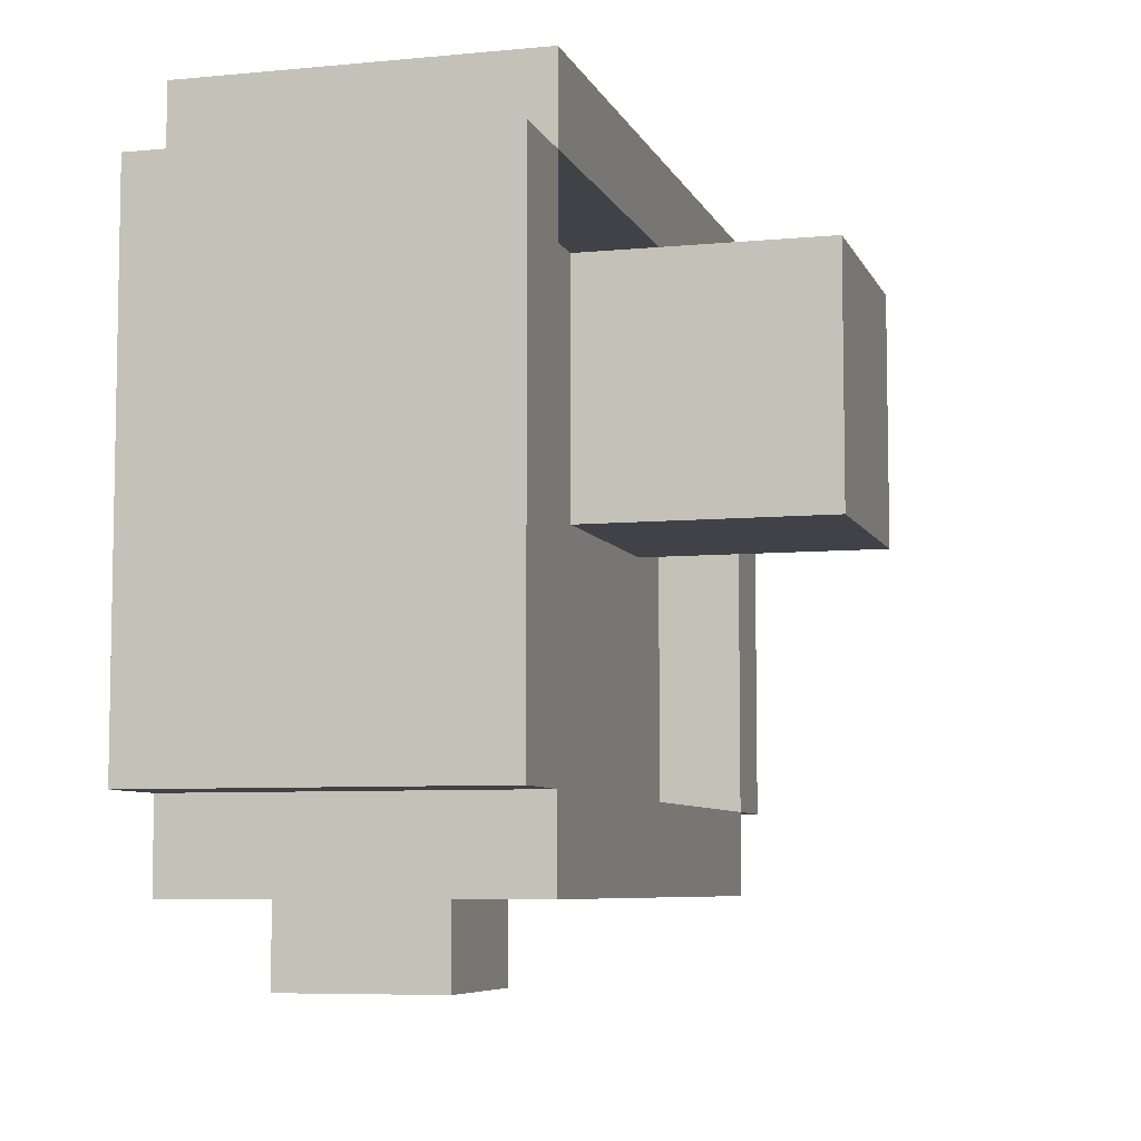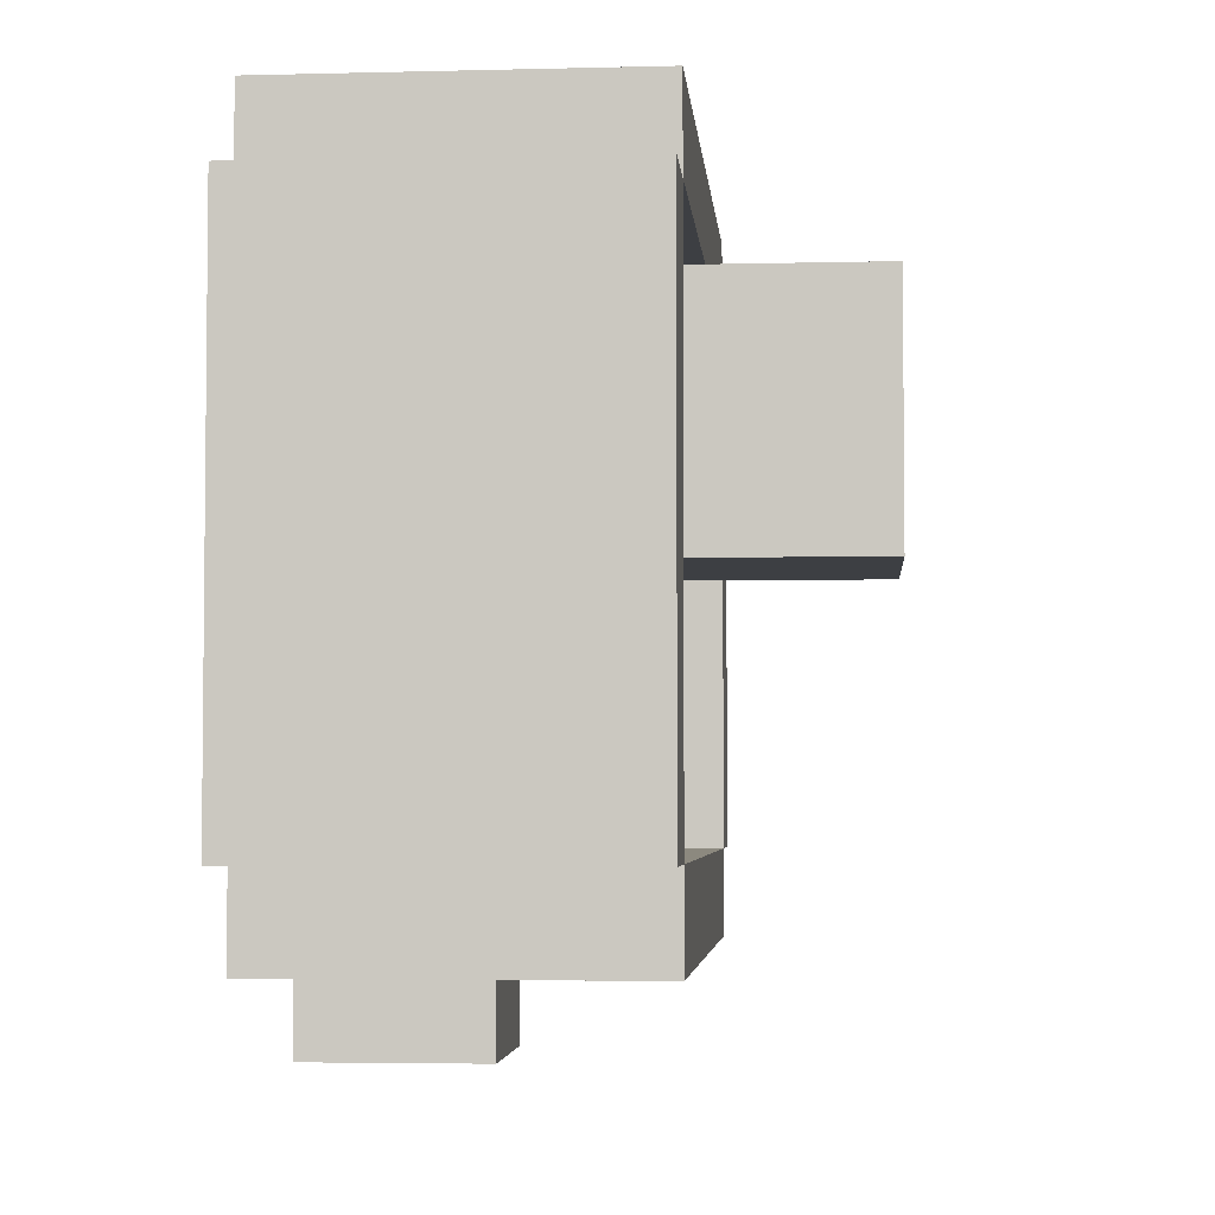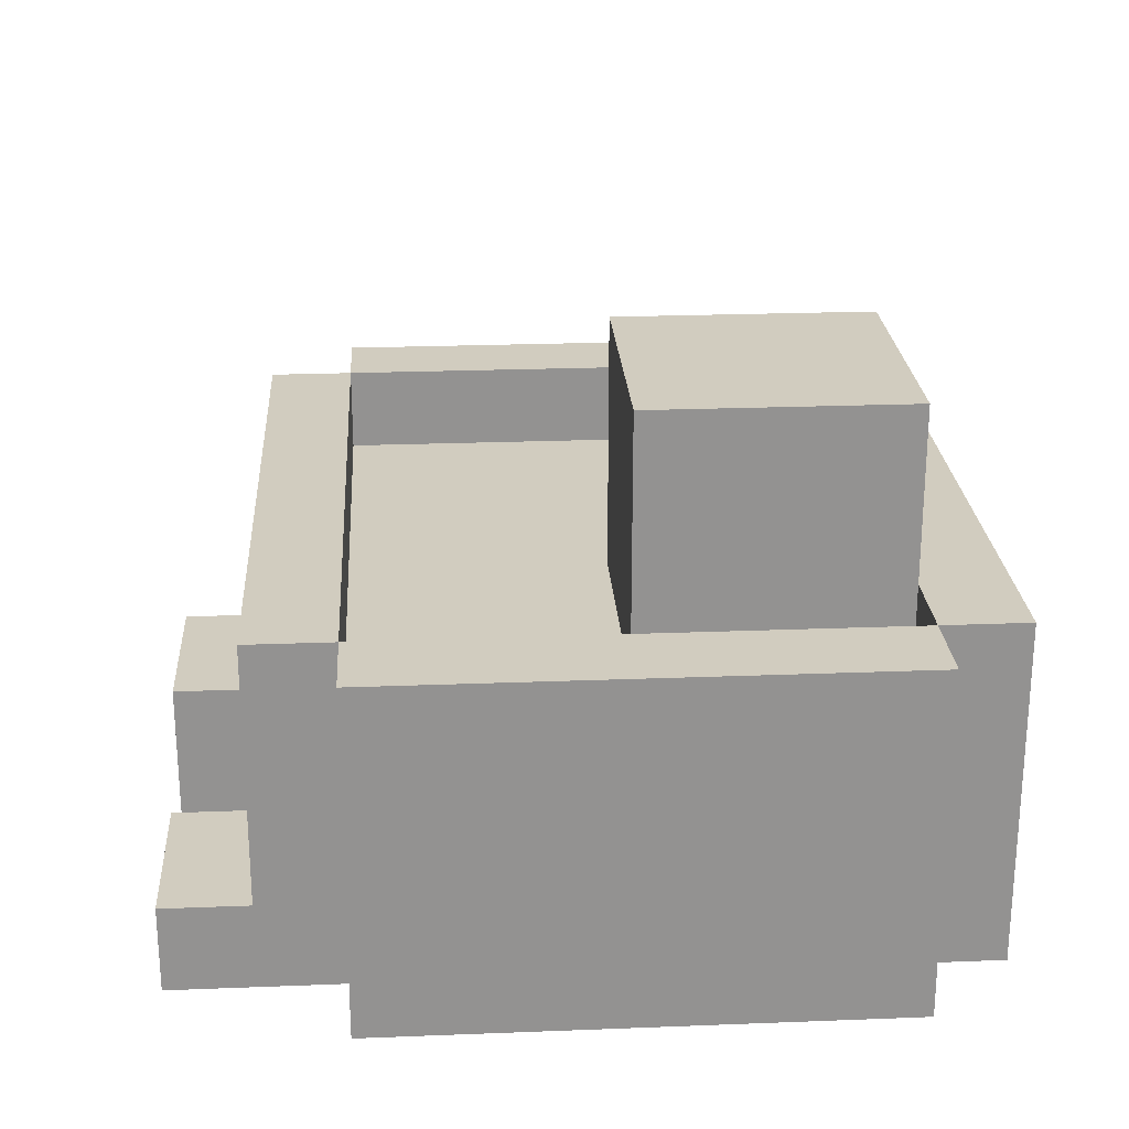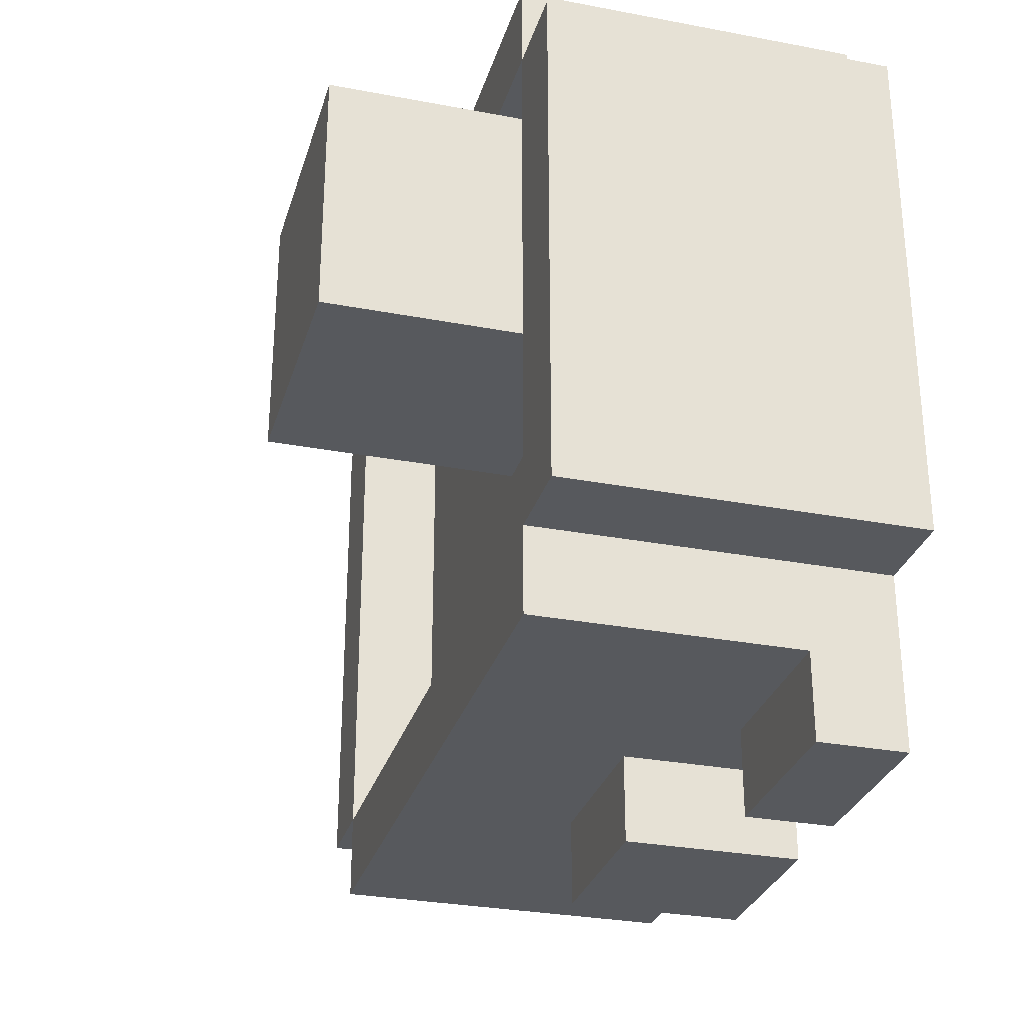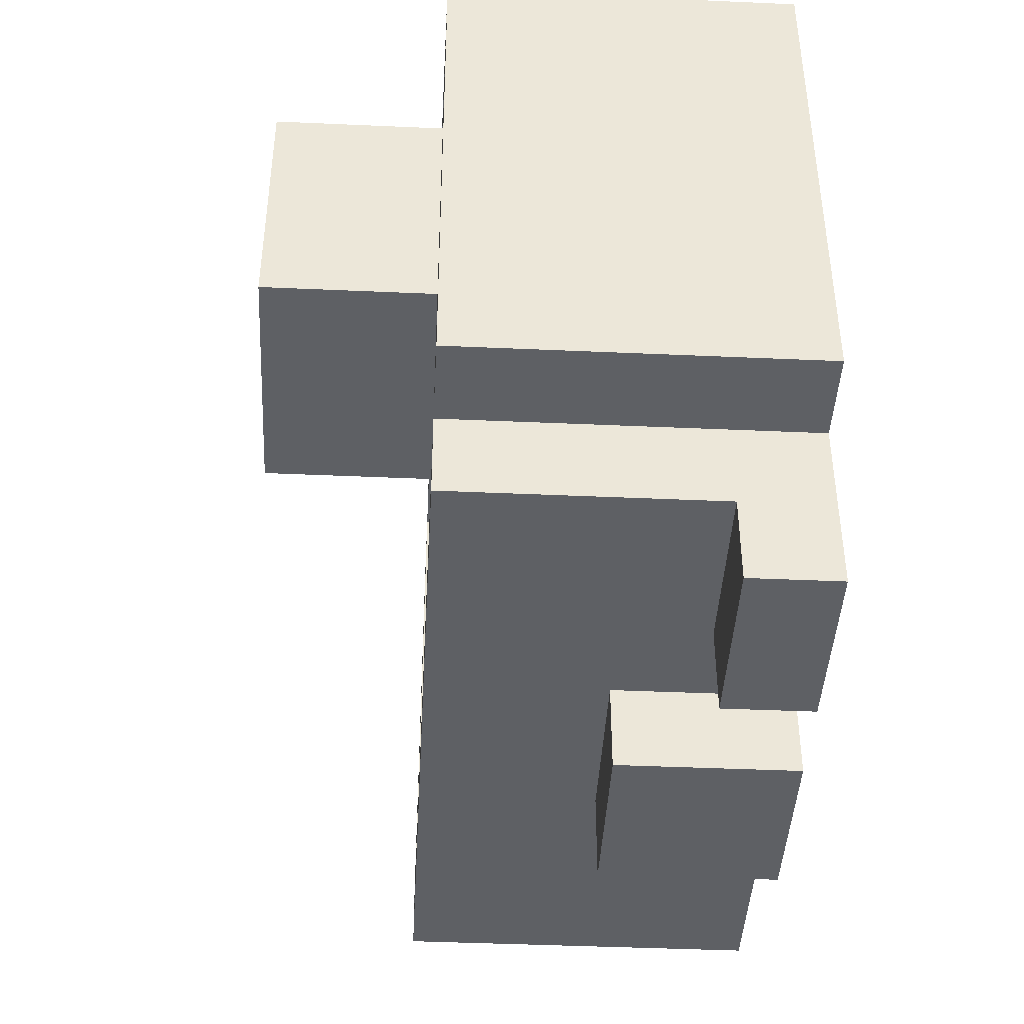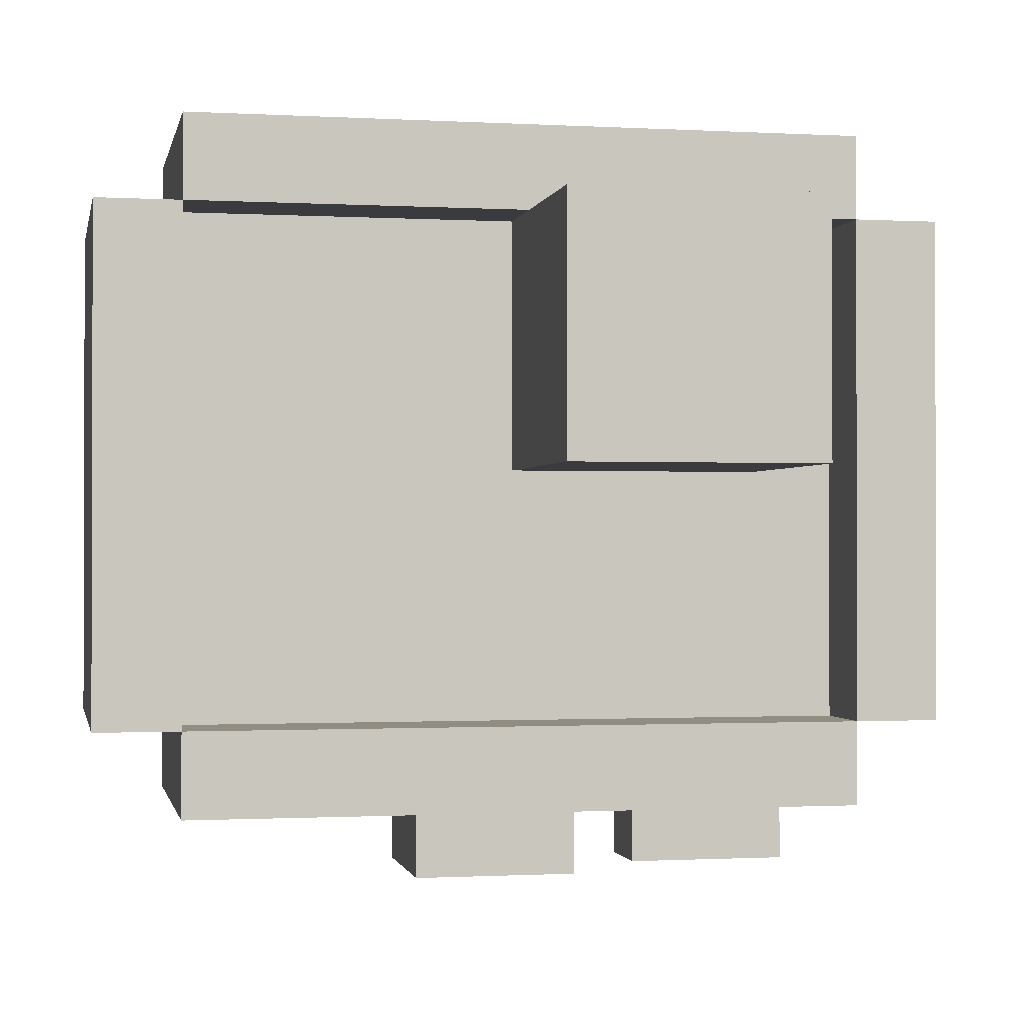
<metadata>
{"format":"obj","ext":"obj","renderer":"f3d","projection":"perspective","resolution":1024,"background":"white","views":[{"elev":-6.8,"azim":105.7,"up":"+Z"},{"elev":-3.9,"azim":94.8,"up":"+Z"},{"elev":23.9,"azim":-93.7,"up":"+Y"},{"elev":-29.7,"azim":-105.6,"up":"+Z"},{"elev":-43.1,"azim":-93.0,"up":"+Z"},{"elev":-0.9,"azim":168.5,"up":"+Z"}]}
</metadata>
<code>
o
v -1 -0.6 -0.5
v -1 -0.6 0.7
v -1 0.2 -0.5
v -1 0.2 0.7
v -0.8 -0.6 -0.9
v -0.8 -0.6 -0.5
v -0.8 -0.6 0.7
v -0.8 -0.6 0.9
v -0.8 -0.4 -0.9
v -0.8 -0.4 -0.7
v -0.8 -0.4 -0.5
v -0.8 -0.2 -0.7
v -0.8 -0.2 -0.5
v -0.8 0.2 -0.7
v -0.8 0.2 -0.5
v -0.8 0.2 0.7
v -0.8 0.2 0.9
v -0.6 -5.96e-08 0.1
v -0.6 -5.96e-08 0.7
v -0.6 0.2 0.7
v -0.6 0.6 0.1
v -0.6 0.6 0.7
v -0.2 -0.6 -0.9
v -0.2 -0.6 -0.7
v -0.2 -0.4 -0.9
v -0.2 -0.4 -0.7
v -0.2 -0.2 -0.9
v -0.2 -0.2 -0.7
v 0.8 -5.96e-08 -0.5
v 0.8 -5.96e-08 0.7
v 0.8 0.2 -0.5
v 0.8 0.2 0.7
v -0.8 -5.96e-08 -0.5
v -0.8 -5.96e-08 0.7
v -0.8 0.2 -0.5
v -0.8 0.2 0.7
v -0.4 -0.6 -0.9
v -0.4 -0.6 -0.7
v -0.4 -0.4 -0.9
v -0.4 -0.4 -0.7
v 0 -5.96e-08 0.1
v 0 -5.96e-08 0.7
v 0 0.2 0.7
v 0 0.6 0.1
v 0 0.6 0.7
v 0.2 -0.6 -0.9
v 0.2 -0.6 -0.7
v 0.2 -0.4 -0.9
v 0.2 -0.4 -0.7
v 0.2 -0.2 -0.9
v 0.2 -0.2 -0.7
v 0.8 -0.6 -0.7
v 0.8 -0.6 -0.5
v 0.8 -0.6 0.7
v 0.8 -0.6 0.9
v 0.8 -0.4 -0.7
v 0.8 -0.4 -0.5
v 0.8 -0.2 -0.7
v 0.8 -0.2 -0.5
v 0.8 0.2 -0.7
v 0.8 0.2 -0.5
v 0.8 0.2 0.7
v 0.8 0.2 0.9
v 1 -0.6 -0.5
v 1 -0.6 0.7
v 1 0.2 -0.5
v 1 0.2 0.7
v -0.8 -0.6 -0.9
v -0.8 -0.4 -0.9
v -0.4 -0.6 -0.9
v -0.4 -0.4 -0.9
v -0.2 -0.6 -0.9
v -0.2 -0.4 -0.9
v -0.2 -0.2 -0.9
v 0.2 -0.6 -0.9
v 0.2 -0.4 -0.9
v 0.2 -0.2 -0.9
v -0.8 -0.4 -0.7
v -0.8 -0.2 -0.7
v -0.8 0.2 -0.7
v -0.4 -0.6 -0.7
v -0.4 -0.4 -0.7
v -0.4 -0.2 -0.7
v -0.2 -0.6 -0.7
v -0.2 -0.4 -0.7
v -0.2 -0.2 -0.7
v 0.2 -0.6 -0.7
v 0.2 -0.4 -0.7
v 0.2 -0.2 -0.7
v 0.4 -0.4 -0.7
v 0.4 -0.2 -0.7
v 0.8 -0.6 -0.7
v 0.8 -0.4 -0.7
v 0.8 -0.2 -0.7
v 0.8 0.2 -0.7
v -1 -0.6 -0.5
v -1 0.2 -0.5
v -0.8 -0.6 -0.5
v -0.8 -0.4 -0.5
v -0.8 -0.2 -0.5
v -0.8 0.2 -0.5
v 0.8 -0.6 -0.5
v 0.8 -0.4 -0.5
v 0.8 -0.2 -0.5
v 0.8 0.2 -0.5
v 1 -0.6 -0.5
v 1 0.2 -0.5
v -0.6 -5.96e-08 0.1
v -0.6 0.6 0.1
v 0 -5.96e-08 0.1
v 0 0.6 0.1
v -0.8 -5.96e-08 0.7
v -0.8 0.2 0.7
v -0.6 -5.96e-08 0.7
v -0.6 0.2 0.7
v 0 -5.96e-08 0.7
v 0 0.2 0.7
v 0.8 -5.96e-08 0.7
v 0.8 0.2 0.7
v -0.8 -5.96e-08 -0.5
v -0.8 0.2 -0.5
v 0.8 -5.96e-08 -0.5
v 0.8 0.2 -0.5
v -1 -0.6 0.7
v -1 0.2 0.7
v -0.8 -0.6 0.7
v -0.8 0.2 0.7
v -0.6 0.2 0.7
v -0.6 0.6 0.7
v 0 0.2 0.7
v 0 0.6 0.7
v 0.8 -0.6 0.7
v 0.8 0.2 0.7
v 1 -0.6 0.7
v 1 0.2 0.7
v -0.8 -0.6 0.9
v -0.8 0.2 0.9
v 0.8 -0.6 0.9
v 0.8 0.2 0.9
v -0.8 -0.6 -0.9
v -0.4 -0.6 -0.9
v -0.2 -0.6 -0.9
v 0.2 -0.6 -0.9
v -0.4 -0.6 -0.7
v -0.2 -0.6 -0.7
v 0.2 -0.6 -0.7
v 0.8 -0.6 -0.7
v -1 -0.6 -0.5
v -0.8 -0.6 -0.5
v 0.8 -0.6 -0.5
v 1 -0.6 -0.5
v -1 -0.6 0.7
v -0.8 -0.6 0.7
v 0.8 -0.6 0.7
v 1 -0.6 0.7
v -0.8 -0.6 0.9
v 0.8 -0.6 0.9
v -0.8 -0.4 -0.9
v -0.4 -0.4 -0.9
v -0.8 -0.4 -0.7
v -0.4 -0.4 -0.7
v -0.2 -0.2 -0.9
v 0.2 -0.2 -0.9
v -0.2 -0.2 -0.7
v 0.2 -0.2 -0.7
v -0.8 -5.96e-08 -0.5
v 0.8 -5.96e-08 -0.5
v -0.6 -5.96e-08 0.1
v 0 -5.96e-08 0.1
v -0.8 -5.96e-08 0.7
v -0.6 -5.96e-08 0.7
v 0 -5.96e-08 0.7
v 0.8 -5.96e-08 0.7
v -0.8 0.2 -0.7
v 0.8 0.2 -0.7
v -1 0.2 -0.5
v -0.8 0.2 -0.5
v 0.8 0.2 -0.5
v 1 0.2 -0.5
v -1 0.2 0.7
v -0.8 0.2 0.7
v -0.6 0.2 0.7
v 0 0.2 0.7
v 0.8 0.2 0.7
v 1 0.2 0.7
v -0.8 0.2 0.9
v 0.8 0.2 0.9
v -0.6 0.6 0.1
v 0 0.6 0.1
v -0.6 0.6 0.7
v 0 0.6 0.7
f 1 2 3
f 3 2 4
f 5 6 9
f 9 6 10
f 10 6 11
f 10 11 12
f 12 11 13
f 12 13 14
f 14 13 15
f 7 8 16
f 16 8 17
f 18 19 20
f 18 20 21
f 21 20 22
f 23 24 25
f 25 24 26
f 25 26 27
f 27 26 28
f 29 30 31
f 31 30 32
f 35 34 33
f 36 34 35
f 39 38 37
f 40 38 39
f 43 42 41
f 44 43 41
f 45 43 44
f 48 47 46
f 49 47 48
f 50 49 48
f 51 49 50
f 56 53 52
f 57 53 56
f 58 57 56
f 59 57 58
f 60 59 58
f 61 59 60
f 62 55 54
f 63 55 62
f 66 65 64
f 67 65 66
f 68 69 70
f 70 69 71
f 72 73 75
f 73 74 76
f 75 73 76
f 76 74 77
f 78 79 82
f 79 80 83
f 82 79 83
f 81 82 84
f 82 83 84
f 84 83 85
f 83 80 86
f 85 83 86
f 86 80 89
f 87 88 90
f 88 89 90
f 89 80 91
f 90 89 91
f 87 90 92
f 90 91 93
f 92 90 93
f 91 80 94
f 93 91 94
f 94 80 95
f 96 97 98
f 98 97 99
f 99 97 100
f 100 97 101
f 102 103 106
f 104 105 106
f 103 104 106
f 106 105 107
f 108 109 110
f 110 109 111
f 112 113 114
f 114 113 115
f 116 117 118
f 118 117 119
f 122 121 120
f 123 121 122
f 126 125 124
f 127 125 126
f 130 129 128
f 131 129 130
f 134 133 132
f 135 133 134
f 138 137 136
f 139 137 138
f 140 141 144
f 142 143 145
f 145 143 146
f 140 144 149
f 146 147 149
f 145 146 149
f 144 145 149
f 149 147 150
f 148 149 152
f 150 151 152
f 149 150 152
f 152 151 153
f 153 151 154
f 154 151 155
f 153 154 156
f 156 154 157
f 160 159 158
f 161 159 160
f 164 163 162
f 165 163 164
f 168 167 166
f 169 167 168
f 170 168 166
f 171 168 170
f 172 167 169
f 173 167 172
f 177 175 174
f 178 175 177
f 180 177 176
f 181 177 180
f 184 179 178
f 185 179 184
f 186 183 182
f 186 184 183
f 186 182 181
f 187 184 186
f 190 189 188
f 191 189 190

</code>
